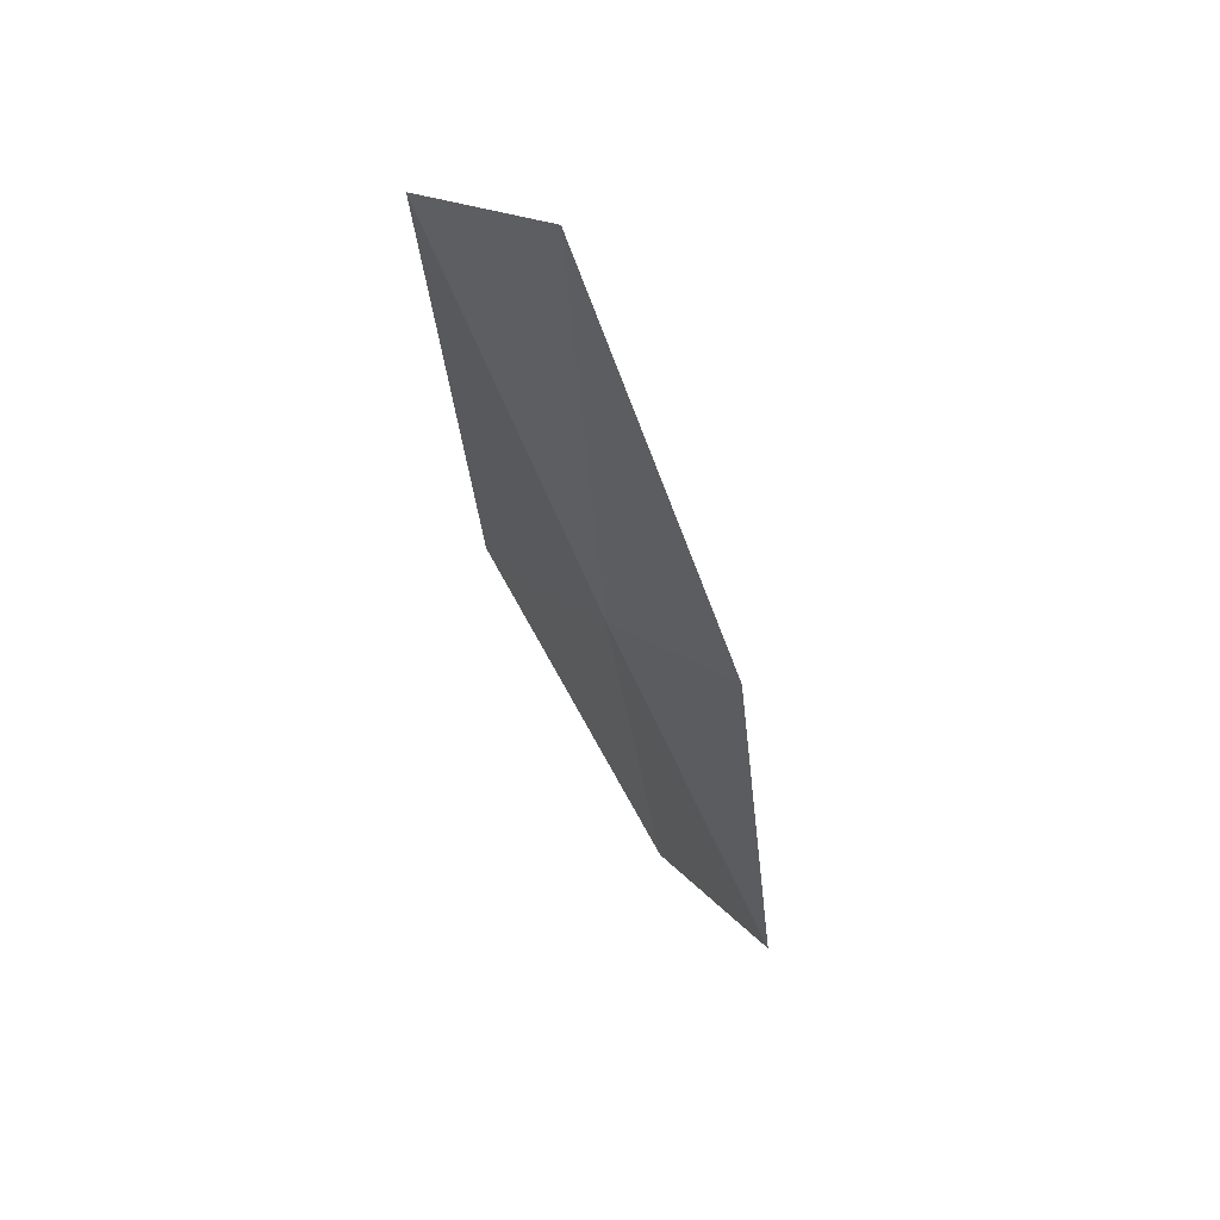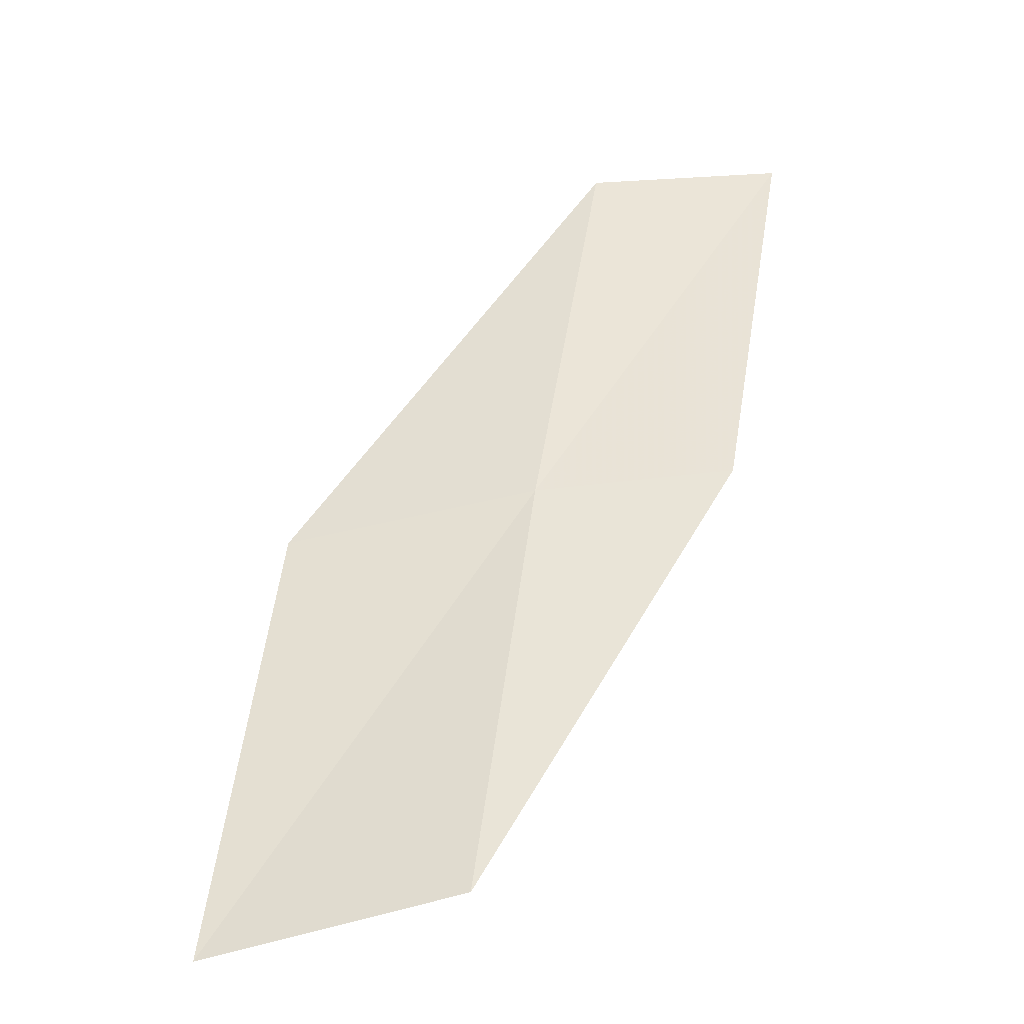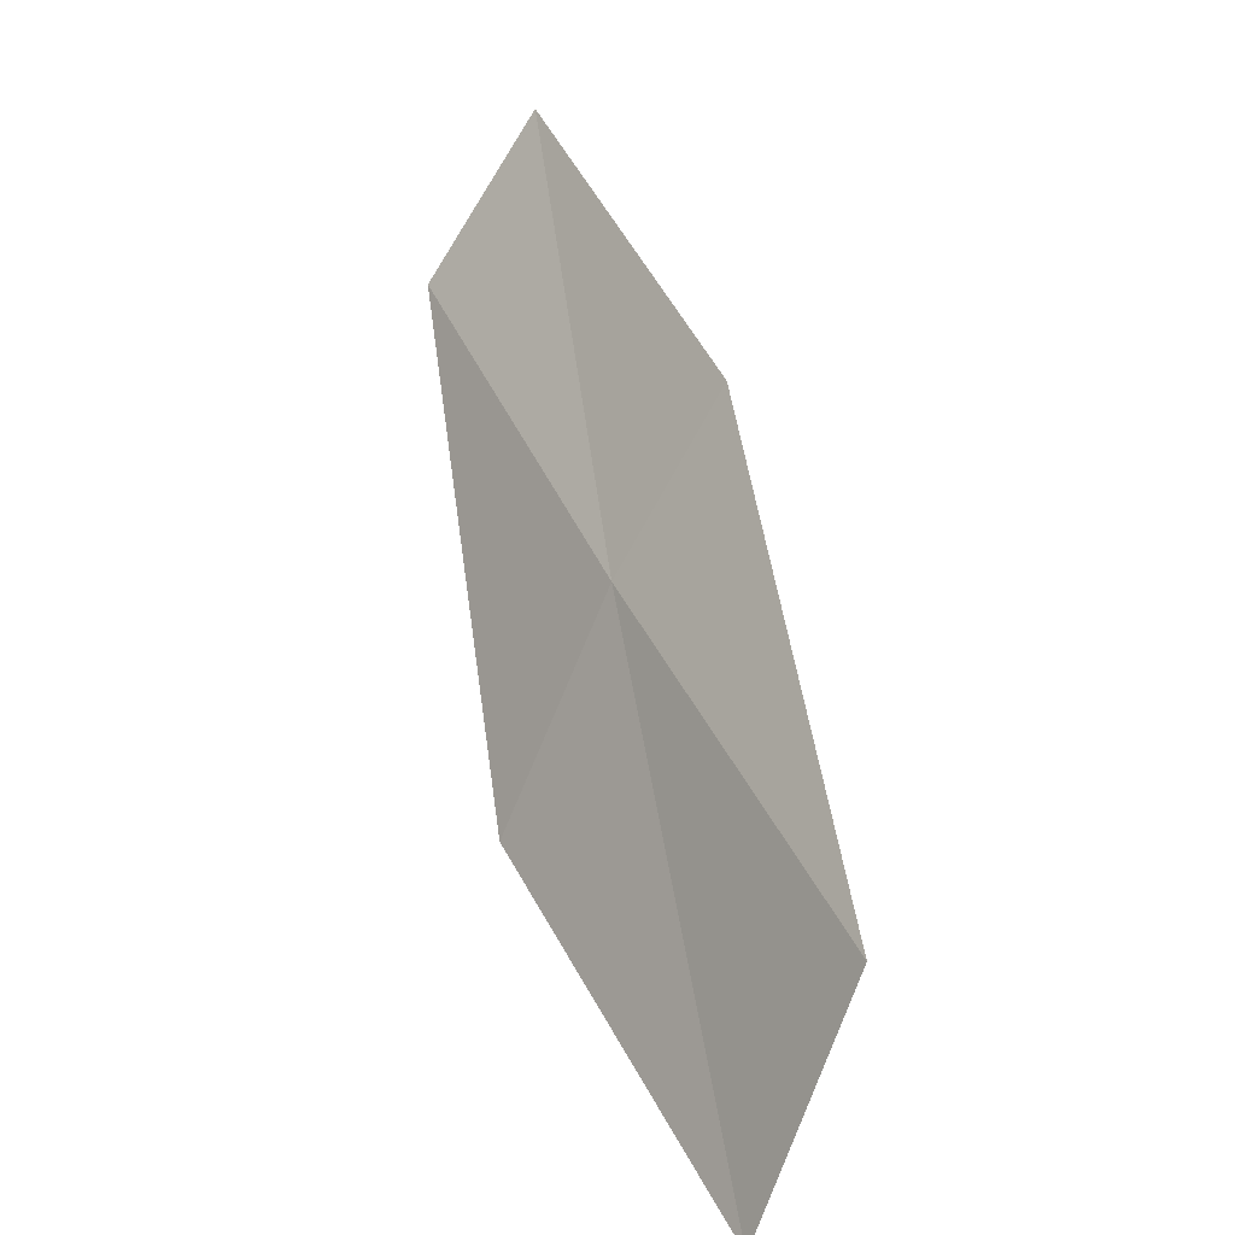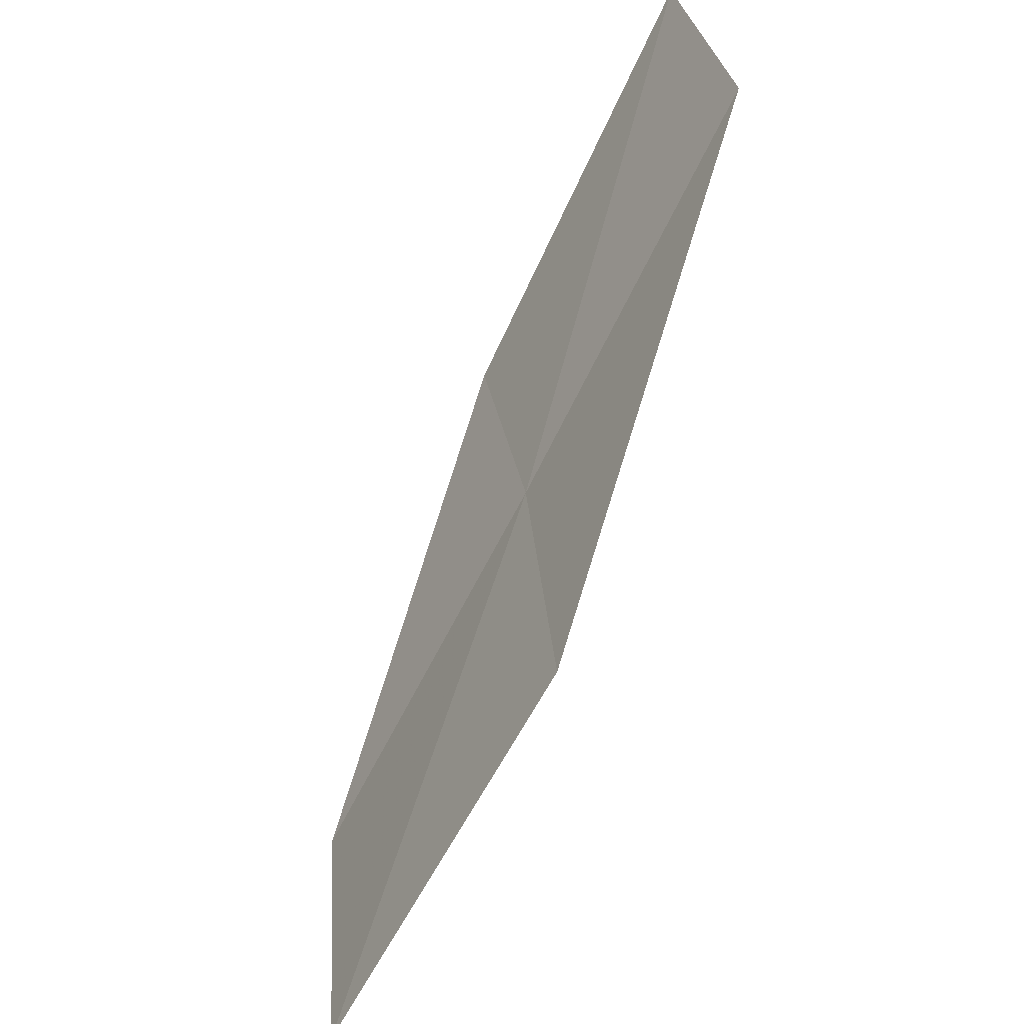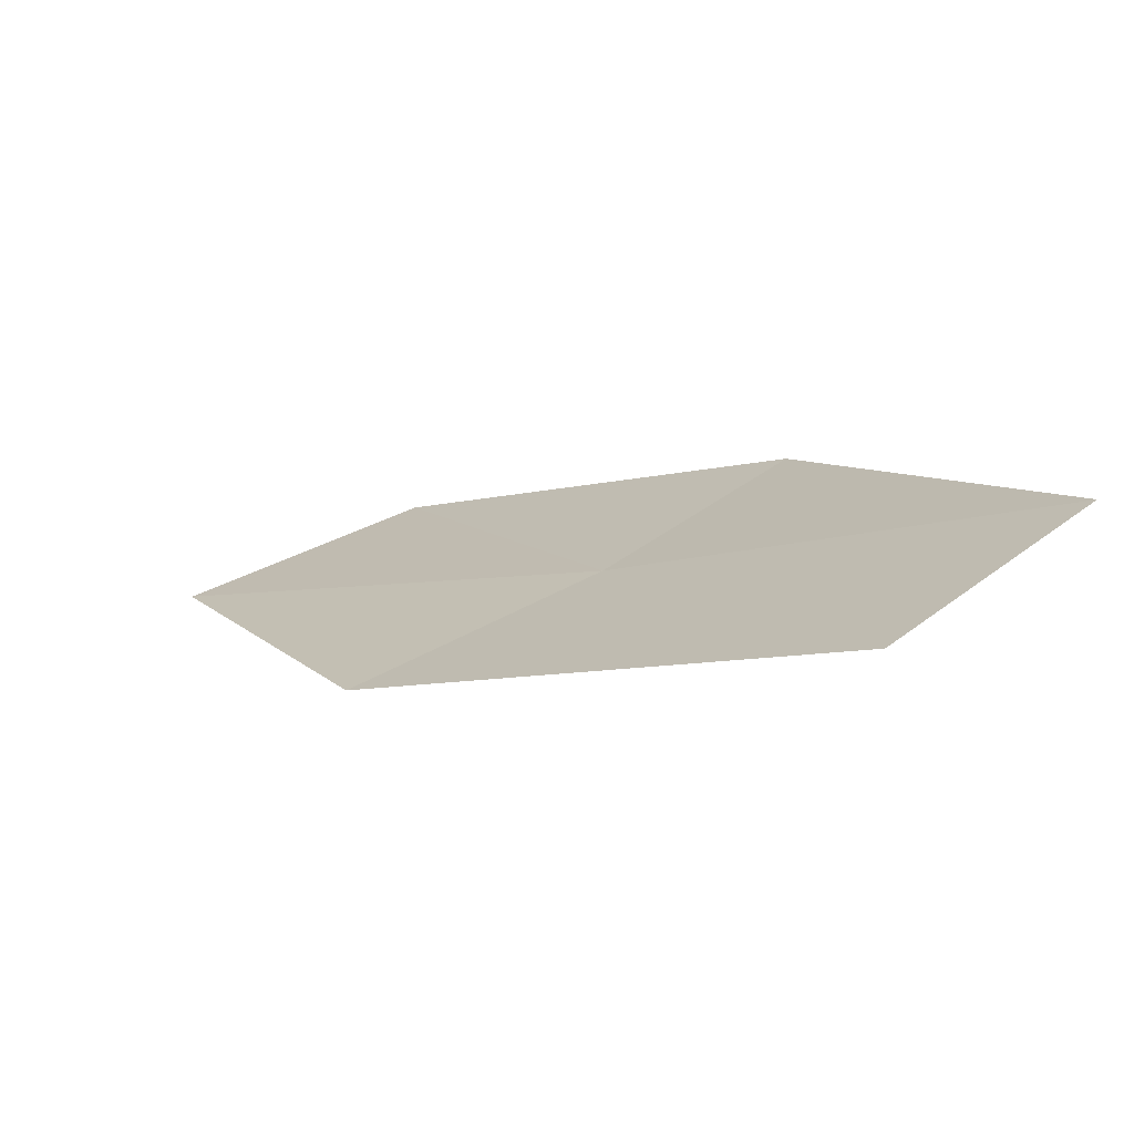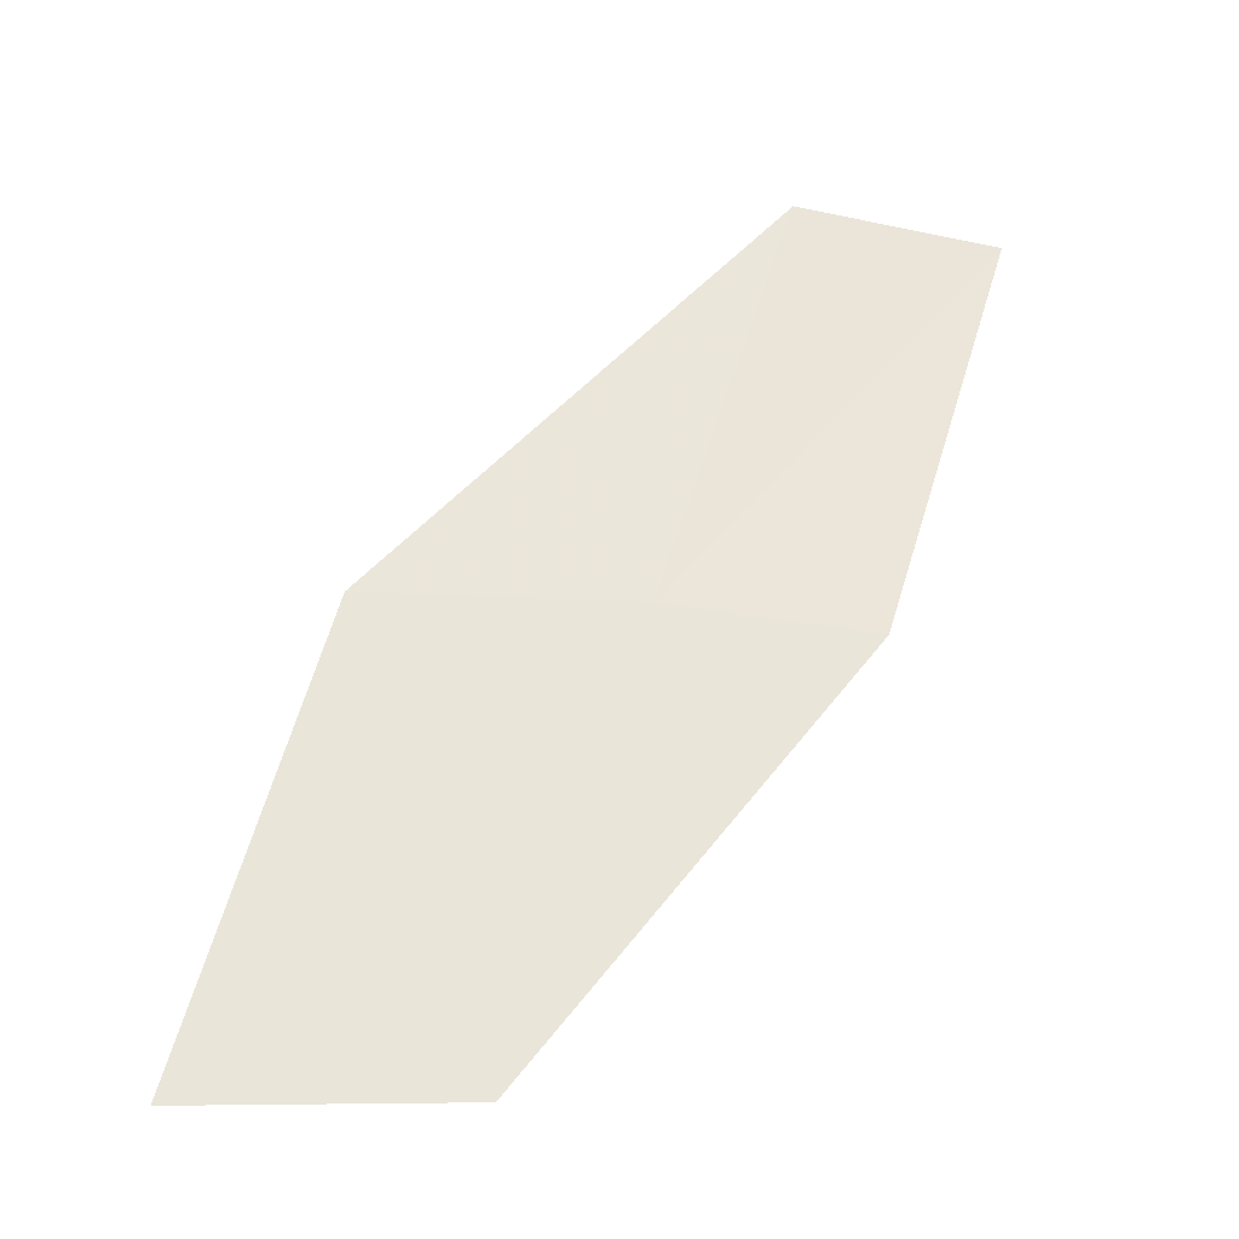
<metadata>
{"format":"obj","ext":"obj","renderer":"f3d","projection":"perspective","resolution":1024,"background":"white","views":[{"elev":16.6,"azim":177.3,"up":"+Z"},{"elev":-70.8,"azim":125.5,"up":"+Z"},{"elev":16.4,"azim":175.8,"up":"+Y"},{"elev":41.4,"azim":16.5,"up":"+Z"},{"elev":77.6,"azim":87.3,"up":"+Z"},{"elev":-62.2,"azim":110.5,"up":"+Z"}]}
</metadata>
<code>
v 19.23 -15.68 2
v 19.75 -16.91 2
v 18.84 -17.92 0
v 18.39 -16.66 0
v 18.72 -14.77 2
v 20.03 -14.65 4
v 19.47 -13.77 4
f 1 2 3
f 1 3 4
f 1 4 5
f 1 6 2
f 1 7 6
f 1 5 7

</code>
